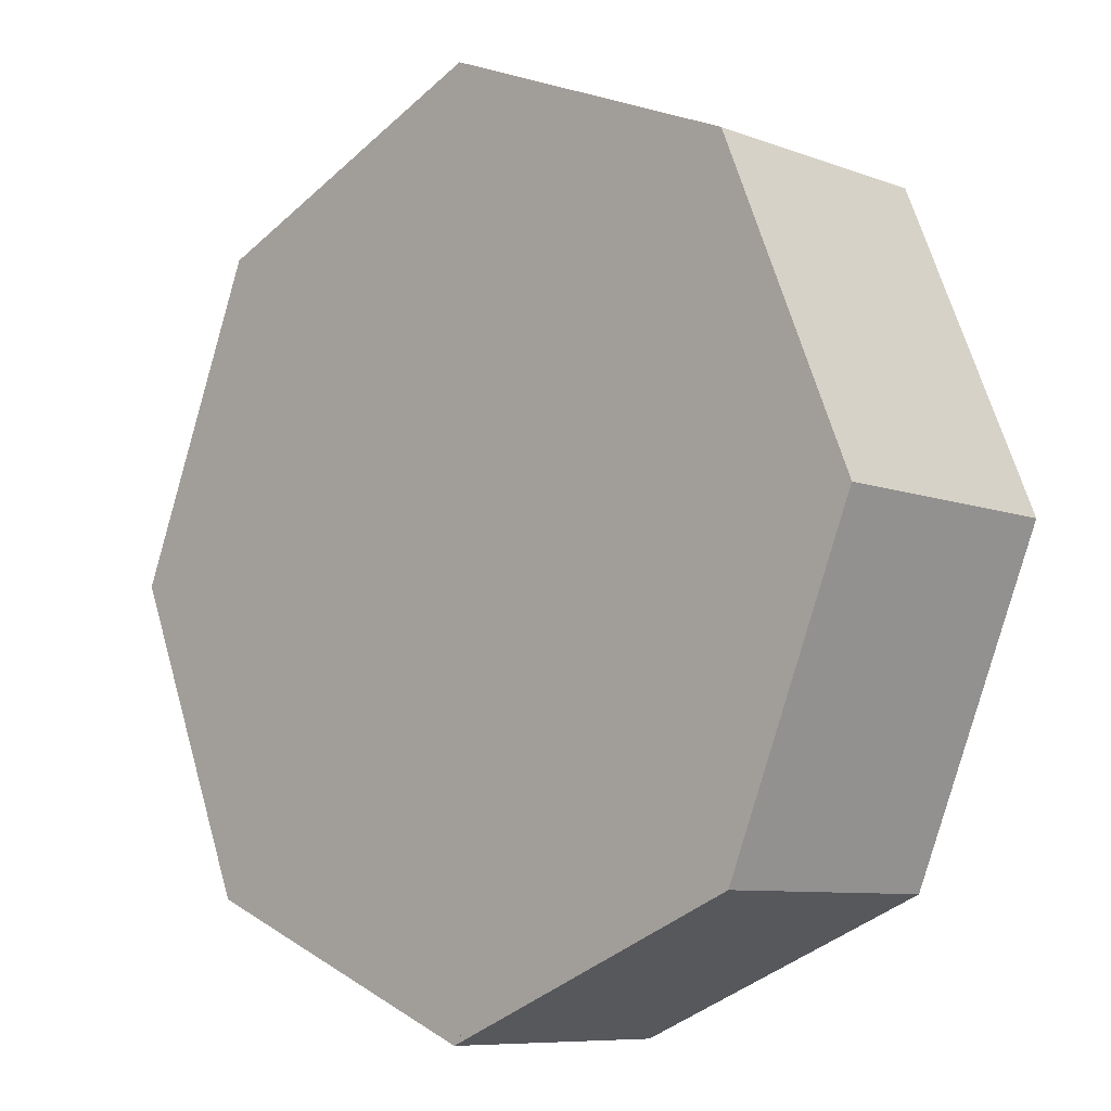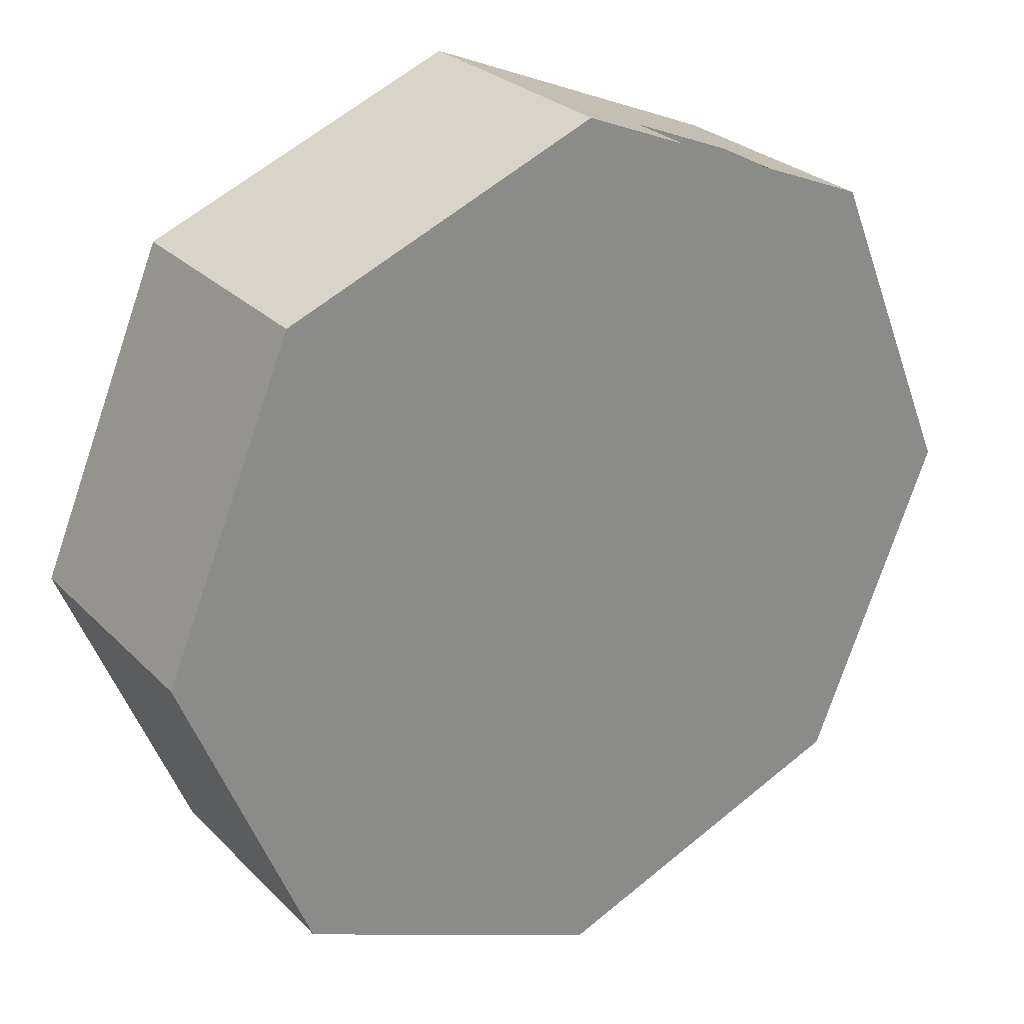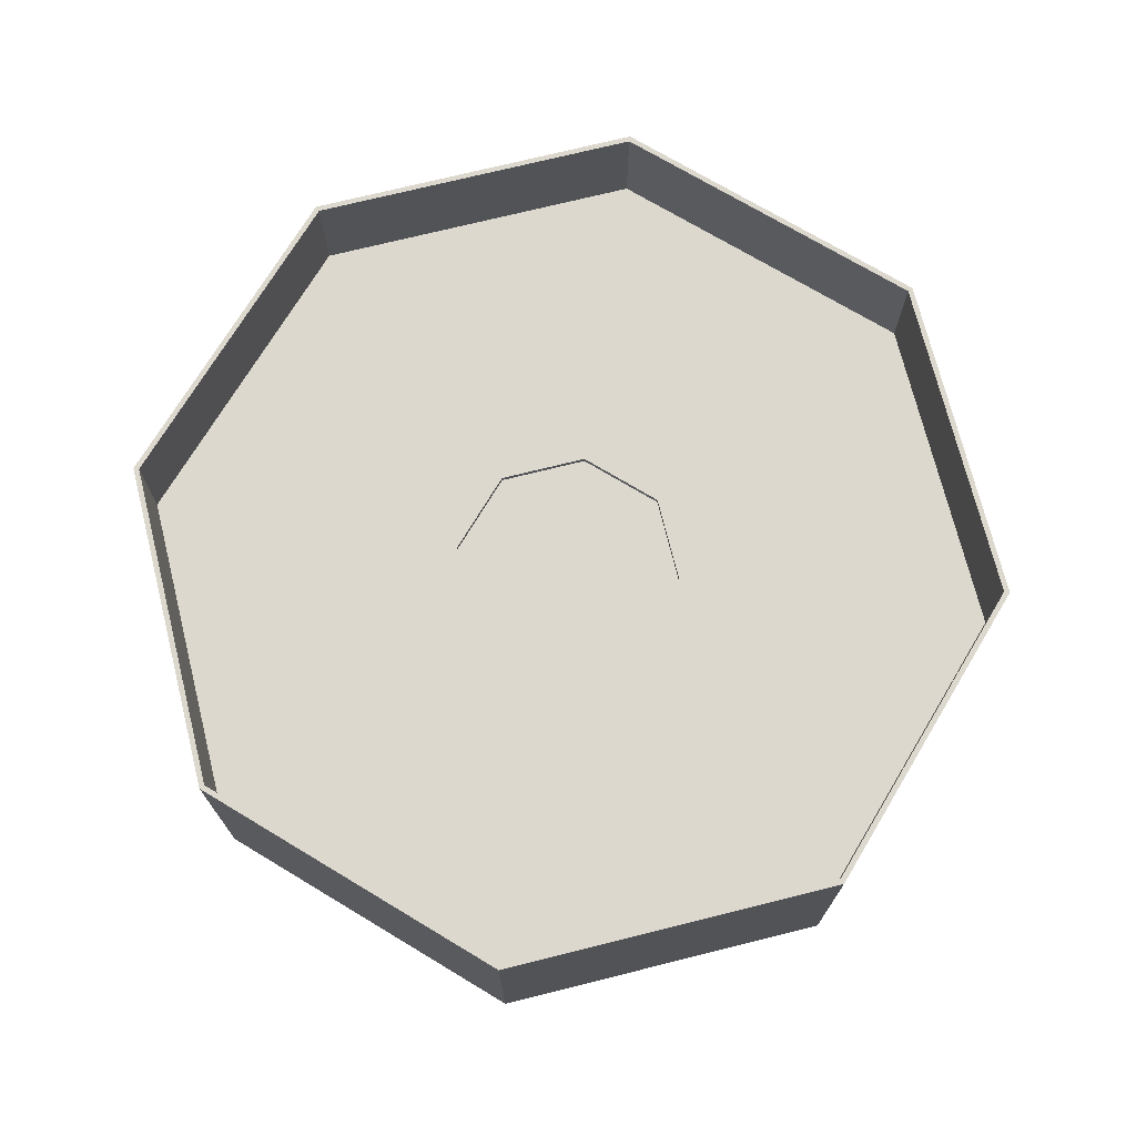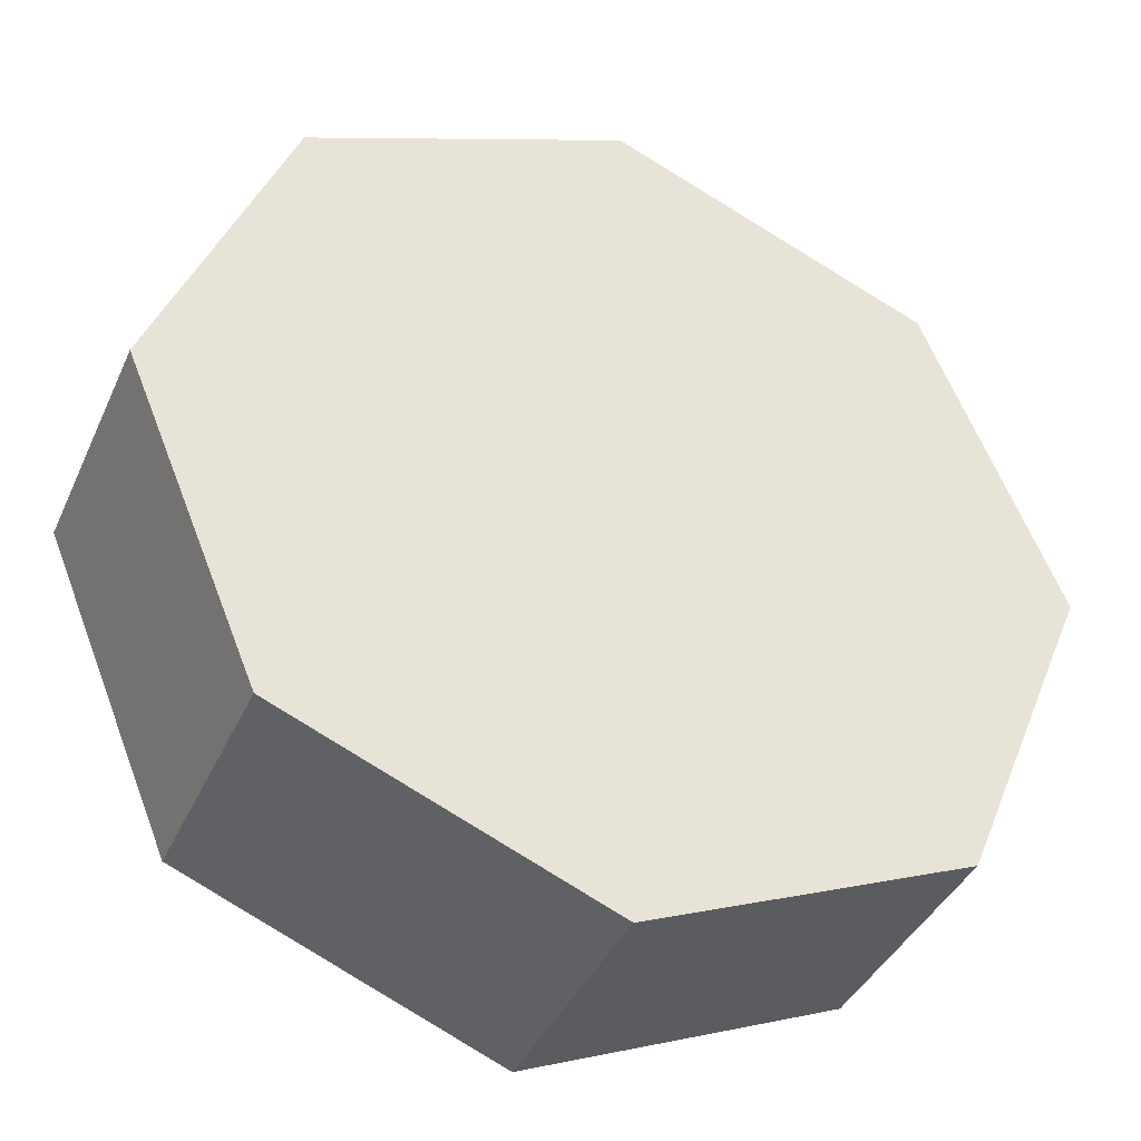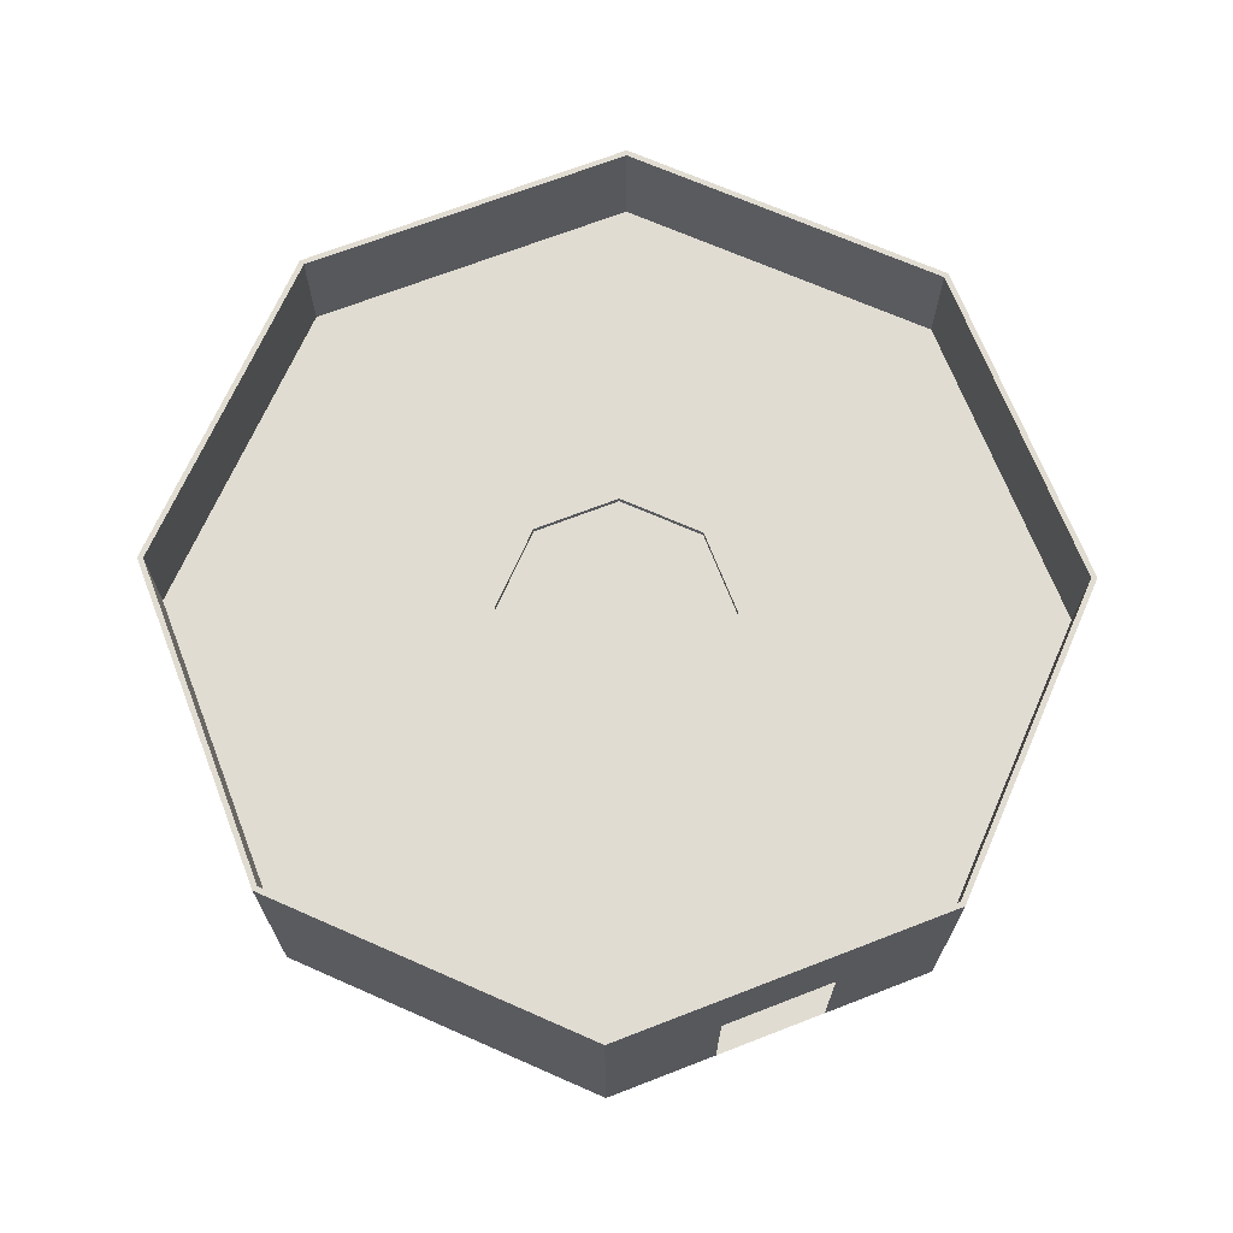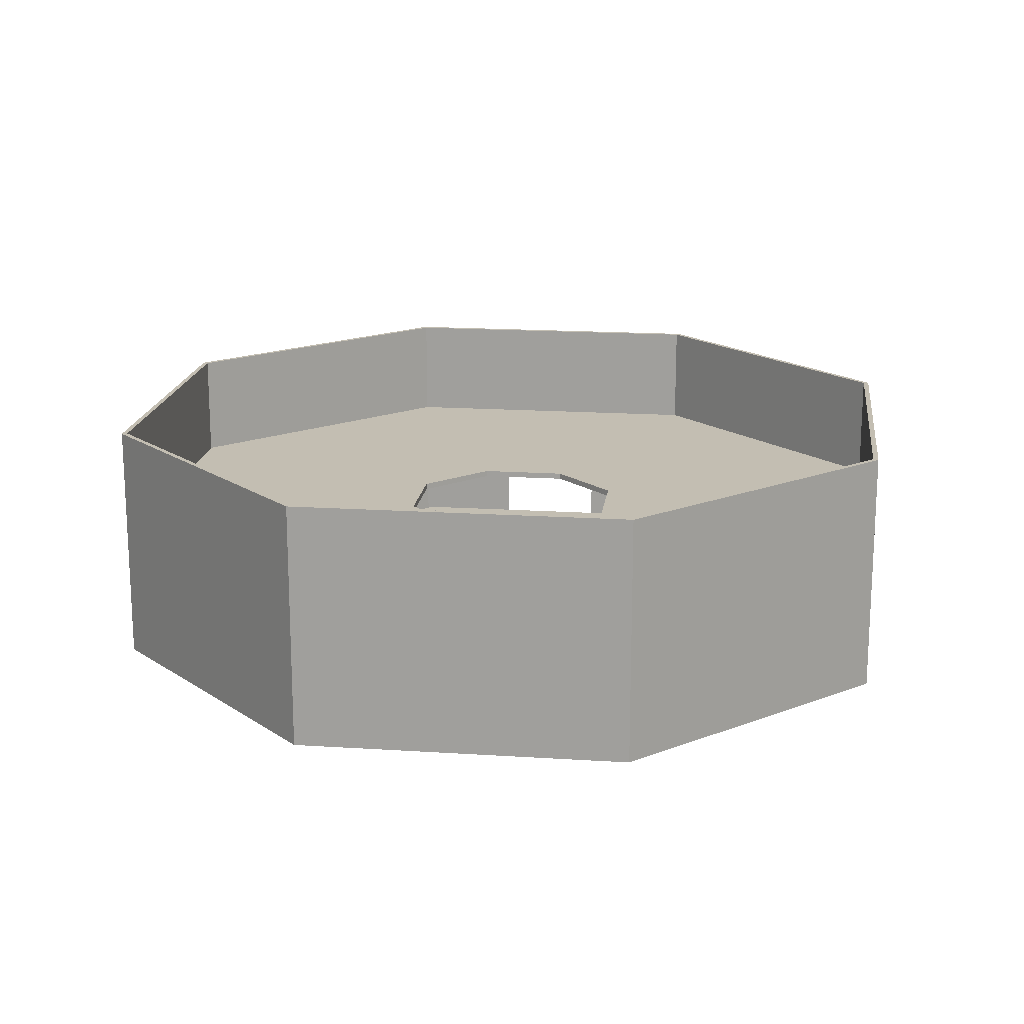
<metadata>
{"format":"obj","ext":"obj","renderer":"f3d","projection":"perspective","resolution":1024,"background":"white","views":[{"elev":-8.3,"azim":44.1,"up":"+Z"},{"elev":26.7,"azim":-33.7,"up":"+Z"},{"elev":72.4,"azim":-36.5,"up":"+Y"},{"elev":-39.2,"azim":-22.5,"up":"+Z"},{"elev":69.1,"azim":1.3,"up":"+Y"},{"elev":17.4,"azim":-150.2,"up":"+Y"}]}
</metadata>
<code>
o Cylinder
v -9.439 3.903 9.439
v -9.439 7.202 9.439
v 1e-06 -0.4021 -13.35
v 9.439 -0.4021 -9.439
v 9.439 3.711 -9.439
v 1e-06 3.711 -13.35
v 13.35 -0.4021 -0
v 13.35 3.711 -0
v 9.439 -0.4021 9.439
v 9.439 3.711 9.439
v 1e-06 -0.4021 13.35
v 1e-06 3.711 13.35
v -9.439 -0.4021 9.439
v -9.439 3.711 9.439
v -13.35 -0.4021 -0
v -13.35 3.711 -0
v -9.439 -0.4021 -9.439
v -9.439 3.711 -9.439
v 9.439 3.903 -9.439
v 1e-06 3.903 -13.35
v 13.35 3.903 -0
v 9.439 3.903 9.439
v 1e-06 3.903 13.35
v -9.439 3.903 9.439
v -13.35 3.903 -0
v -9.439 3.903 -9.439
v 9.439 7.202 -9.439
v 1e-06 7.202 -13.35
v 13.35 7.202 -0
v 9.439 7.202 9.439
v 1e-06 7.202 13.35
v -9.439 7.202 9.439
v -13.35 7.202 -0
v -9.439 7.202 -9.439
v 1e-06 -0.4021 -13.18
v 9.316 -0.4021 -9.316
v 2.498 3.711 -2.498
v 1e-06 3.711 -3.532
v 13.18 -0.4021 -0
v 3.532 3.711 -0
v 9.316 -0.4021 9.316
v 2.498 3.711 2.498
v 1e-06 -0.4021 13.18
v 1e-06 3.711 3.532
v -9.316 -0.4021 9.316
v -2.498 3.711 2.498
v -13.18 -0.4021 -0
v -3.532 3.711 -0
v -9.316 -0.4021 -9.316
v -2.498 3.711 -2.498
v 2.498 3.903 -2.498
v 1e-06 3.903 -3.532
v 3.532 3.903 -0
v 2.498 3.903 2.498
v 1e-06 3.903 3.532
v -2.498 3.903 2.498
v -3.532 3.903 -0
v -2.498 3.903 -2.498
v 9.316 7.202 -9.316
v 1e-06 7.202 -13.18
v 13.18 7.202 -0
v 9.316 7.202 9.316
v 1e-06 7.202 13.18
v -9.316 7.202 9.316
v -13.18 7.202 -0
v -9.316 7.202 -9.316
v 9.316 3.711 -9.316
v 1e-06 3.711 -13.18
v 13.18 3.711 -0
v 9.316 3.711 9.316
v 1e-06 3.711 13.18
v -9.316 3.711 9.316
v -13.18 3.711 -0
v -9.316 3.711 -9.316
v 9.316 3.903 -9.316
v 1e-06 3.903 -13.18
v 13.18 3.903 -0
v 9.316 3.903 9.316
v 1e-06 3.903 13.18
v -9.316 3.903 9.316
v -13.18 3.903 -0
v -9.316 3.903 -9.316
v 3.146 3.903 12.05
v 6.293 3.903 10.74
v 3.146 7.202 12.05
v 6.293 7.202 10.74
v 6.293 -0.4021 10.74
v 3.146 -0.4021 12.05
v 3.146 3.711 12.05
v 6.293 3.711 10.74
v 5.907 3.903 -5.907
v 1e-06 3.903 -8.354
v 8.354 3.903 -0
v 5.907 3.903 5.907
v 1e-06 3.903 8.354
v -5.907 3.903 5.907
v -8.354 3.903 -0
v -5.907 3.903 -5.907
v 5.907 3.711 -5.907
v 1e-06 3.711 -8.354
v 8.354 3.711 -0
v 5.907 3.711 5.907
v 1e-06 3.711 8.354
v -5.907 3.711 5.907
v -8.354 3.711 -0
v -5.907 3.711 -5.907
f 6 4 3
f 5 7 4
f 8 9 7
f 12 13 11
f 14 15 13
f 16 17 15
f 17 6 3
f 4 39 7
f 20 5 6
f 89 23 12
f 33 26 25
f 28 19 20
f 32 25 24
f 89 11 88
f 3 36 4
f 22 90 10
f 68 35 36
f 39 67 36
f 41 69 39
f 45 71 43
f 47 72 45
f 71 80 72
f 49 73 47
f 35 74 49
f 45 41 36
f 61 75 77
f 74 76 68
f 68 75 67
f 69 78 70
f 72 81 73
f 70 79 71
f 73 82 74
f 67 77 69
f 66 81 82
f 64 79 80
f 62 77 78
f 59 76 75
f 60 82 76
f 65 80 81
f 63 78 79
f 3 49 35
f 17 47 49
f 15 45 47
f 11 45 13
f 87 41 43
f 9 39 41
f 64 33 32
f 65 34 33
f 66 28 34
f 28 59 27
f 59 29 27
f 61 30 29
f 85 86 62
f 31 64 32
f 44 54 42
f 46 55 44
f 100 67 99
f 101 67 69
f 101 70 102
f 103 70 71
f 103 72 104
f 105 72 73
f 105 74 106
f 106 68 100
f 75 92 91
f 93 75 91
f 78 93 94
f 95 78 94
f 80 95 96
f 97 80 96
f 82 97 98
f 76 98 92
f 42 53 40
f 40 51 37
f 37 52 38
f 38 58 50
f 50 57 48
f 48 56 46
f 84 89 90
f 90 9 10
f 2 23 31
f 34 20 26
f 27 21 19
f 29 22 21
f 30 84 22
f 86 83 84
f 23 85 31
f 21 10 8
f 19 8 5
f 26 6 18
f 25 18 16
f 24 16 14
f 23 14 12
f 92 58 52
f 98 57 58
f 57 96 56
f 56 95 55
f 55 94 54
f 94 53 54
f 93 51 53
f 91 52 51
f 50 100 38
f 48 106 50
f 48 104 105
f 46 103 104
f 44 102 103
f 40 102 42
f 40 99 101
f 38 99 37
f 6 5 4
f 5 8 7
f 8 10 9
f 12 14 13
f 14 16 15
f 16 18 17
f 17 18 6
f 4 36 39
f 20 19 5
f 89 83 23
f 33 34 26
f 28 27 19
f 32 33 25
f 24 1 32
f 89 12 11
f 3 35 36
f 22 84 90
f 68 36 67
f 39 69 67
f 41 70 69
f 45 72 71
f 47 73 72
f 71 79 80
f 49 74 73
f 35 68 74
f 36 35 49
f 49 47 45
f 45 43 41
f 41 39 36
f 36 49 45
f 61 59 75
f 74 82 76
f 68 76 75
f 69 77 78
f 72 80 81
f 70 78 79
f 73 81 82
f 67 75 77
f 66 65 81
f 64 63 79
f 62 61 77
f 59 60 76
f 60 66 82
f 65 64 80
f 63 62 78
f 3 17 49
f 17 15 47
f 15 13 45
f 11 43 45
f 43 11 88
f 87 9 41
f 43 88 87
f 9 7 39
f 64 65 33
f 65 66 34
f 66 60 28
f 28 60 59
f 59 61 29
f 61 62 30
f 86 30 62
f 62 63 85
f 63 31 85
f 31 63 64
f 44 55 54
f 46 56 55
f 100 68 67
f 101 99 67
f 101 69 70
f 103 102 70
f 103 71 72
f 105 104 72
f 105 73 74
f 106 74 68
f 75 76 92
f 93 77 75
f 78 77 93
f 95 79 78
f 80 79 95
f 97 81 80
f 82 81 97
f 76 82 98
f 42 54 53
f 40 53 51
f 37 51 52
f 38 52 58
f 50 58 57
f 48 57 56
f 84 83 89
f 90 87 9
f 32 1 2
f 2 24 23
f 31 32 2
f 34 28 20
f 27 29 21
f 29 30 22
f 30 86 84
f 86 85 83
f 23 83 85
f 21 22 10
f 19 21 8
f 26 20 6
f 25 26 18
f 24 25 16
f 23 24 14
f 92 98 58
f 98 97 57
f 57 97 96
f 56 96 95
f 55 95 94
f 94 93 53
f 93 91 51
f 91 92 52
f 50 106 100
f 48 105 106
f 48 46 104
f 46 44 103
f 44 42 102
f 40 101 102
f 40 37 99
f 38 100 99

</code>
